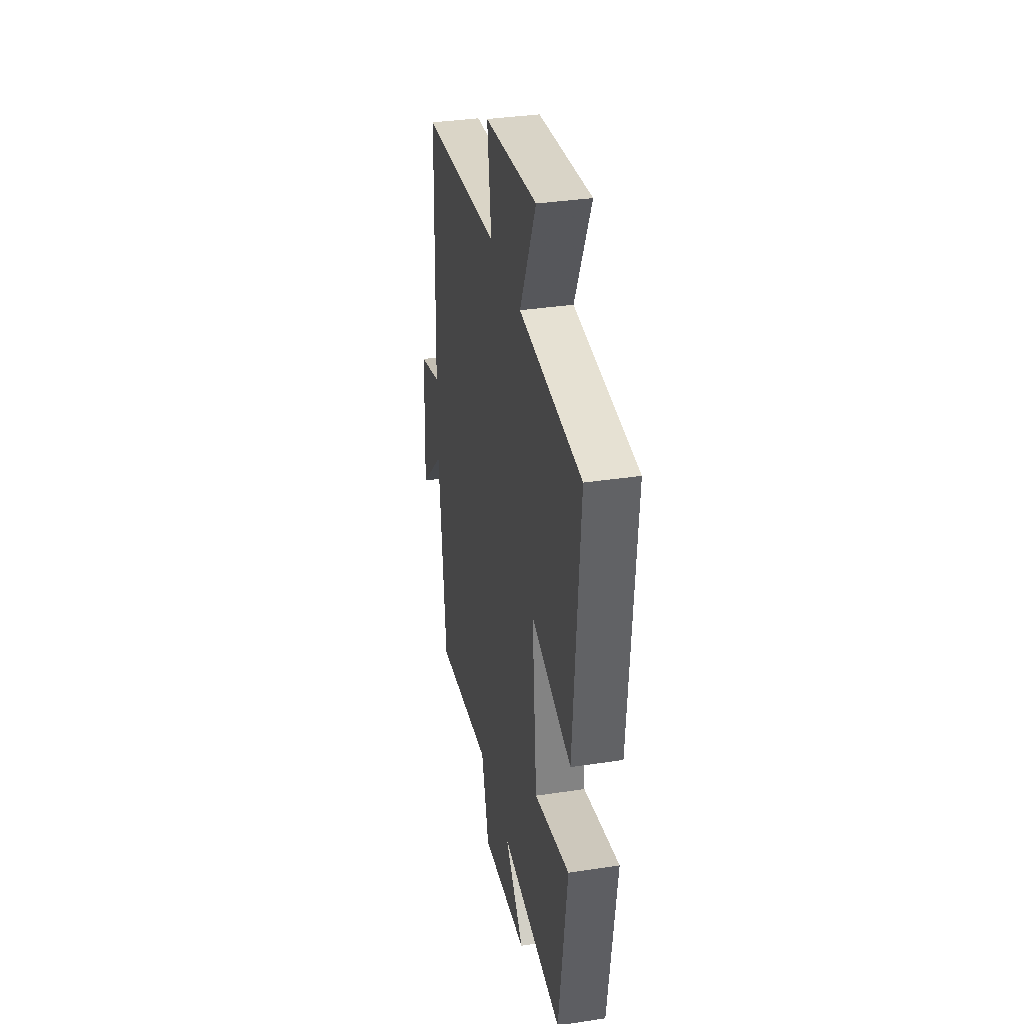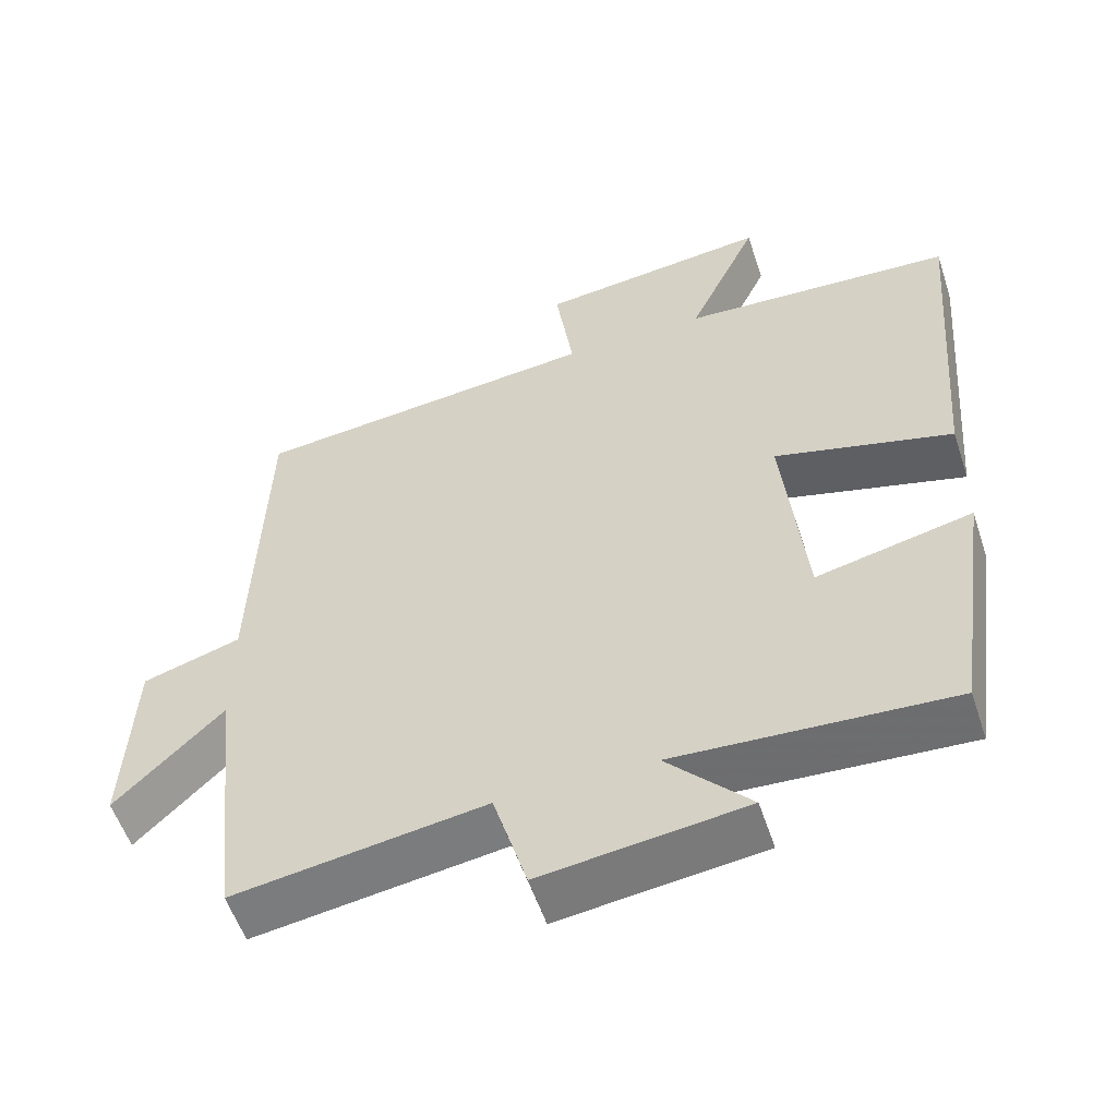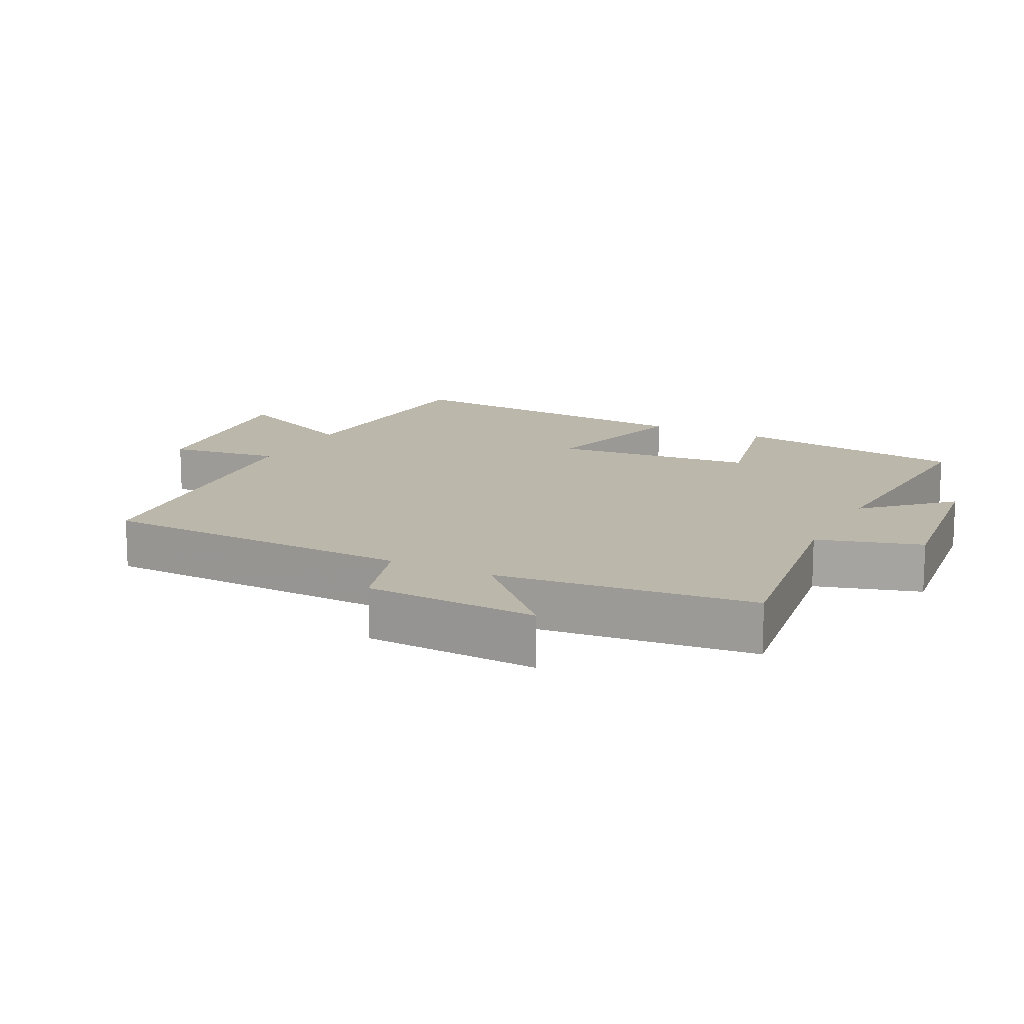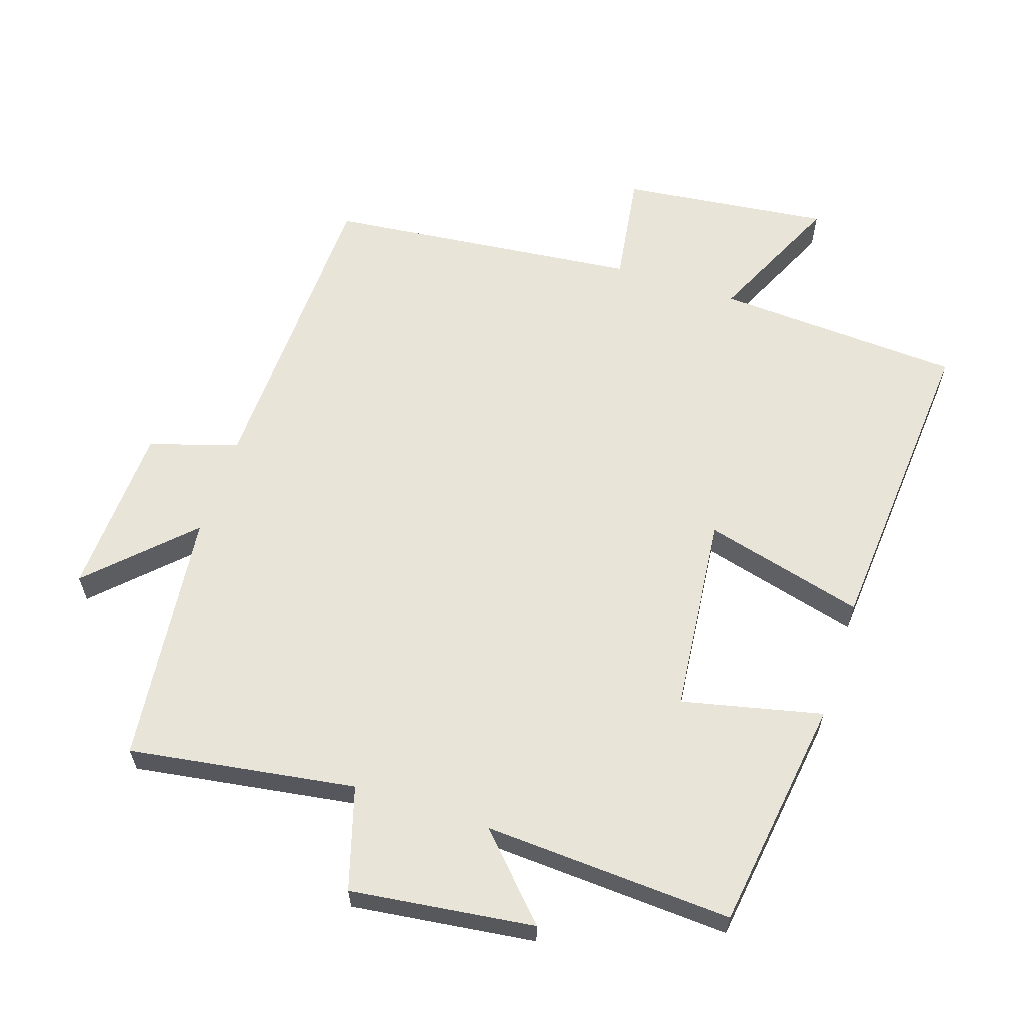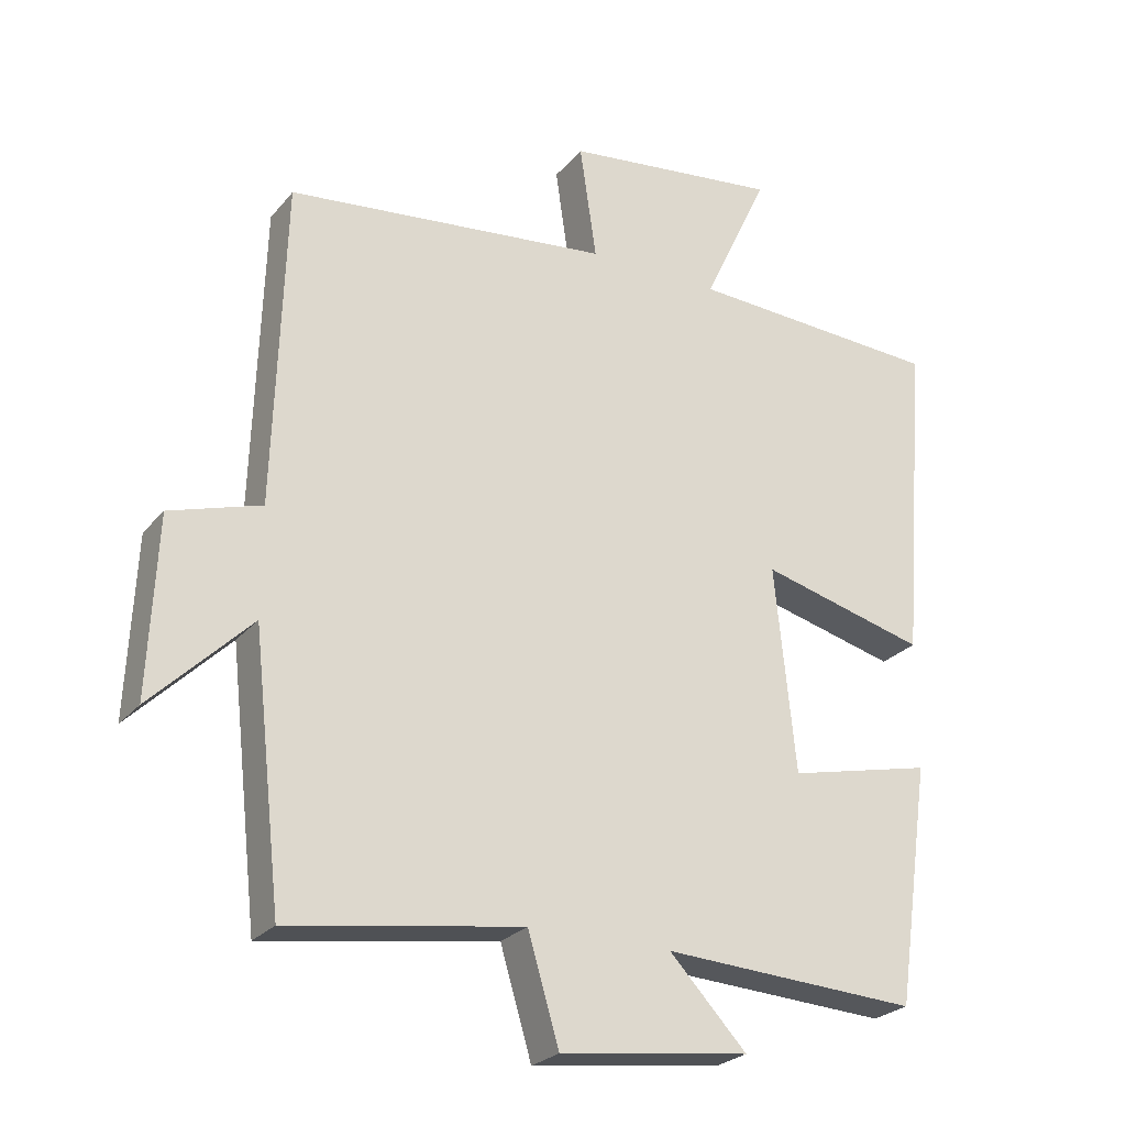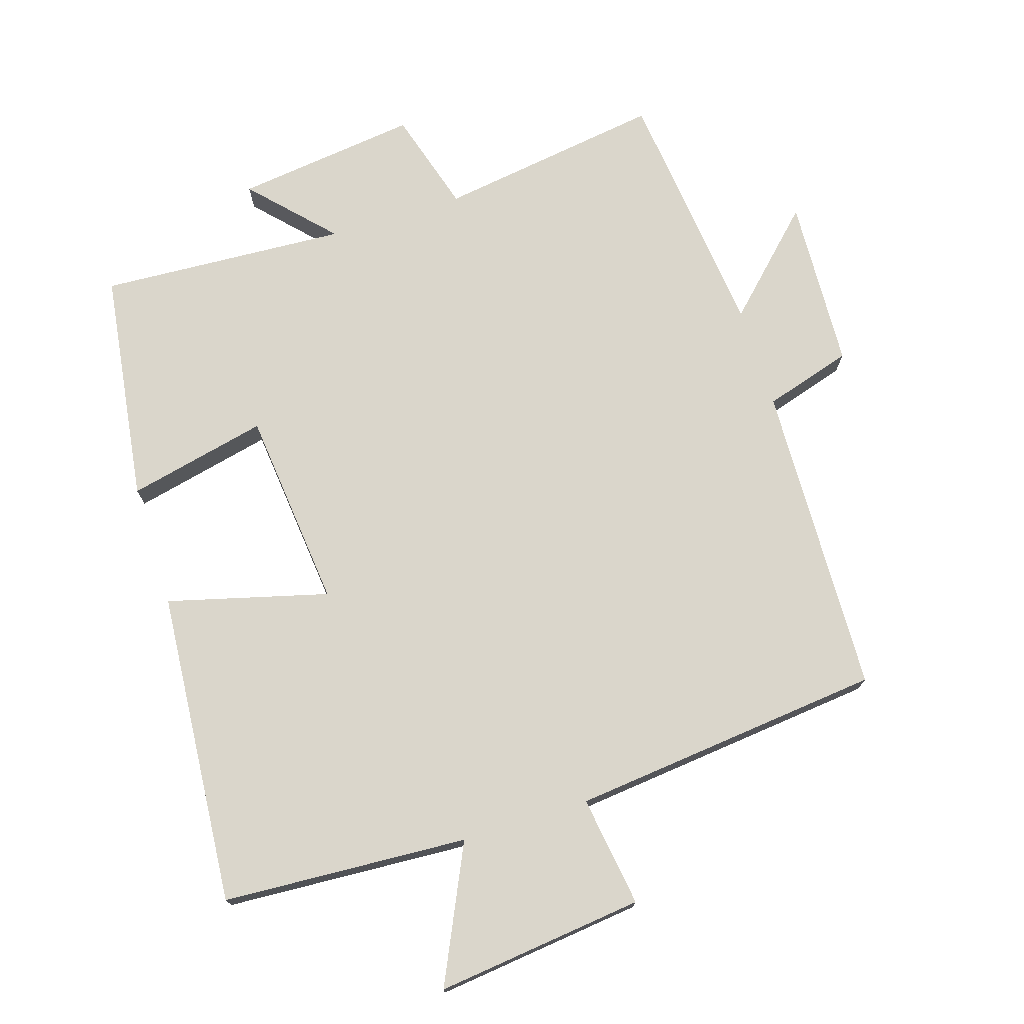
<metadata>
{"format":"obj","ext":"obj","renderer":"f3d","projection":"perspective","resolution":1024,"background":"white","views":[{"elev":35.2,"azim":-101.4,"up":"+Z"},{"elev":-55.5,"azim":-161.8,"up":"+Z"},{"elev":14.2,"azim":117.0,"up":"+Y"},{"elev":61.3,"azim":-161.9,"up":"+Y"},{"elev":-25.2,"azim":150.2,"up":"+Z"},{"elev":74.0,"azim":-17.5,"up":"+Y"}]}
</metadata>
<code>
v -0.537 0.07 0.479
v -0.172 0.07 0.5
v -0.266 0.07 0.701
v 0.044 0.07 0.665
v 0.02 0.07 0.5
v 0.485 0.07 0.451
v 0.5 0.07 -0.015
v 0.631 0.07 -0.055
v 0.643 0.07 -0.311
v 0.5 0.07 -0.171
v 0.458 0.07 -0.55
v 0.123 0.07 -0.5
v 0.078 0.07 -0.652
v -0.194 0.07 -0.618
v -0.083 0.07 -0.5
v -0.451 0.07 -0.521
v -0.5 0.07 -0.175
v -0.292 0.07 -0.222
v -0.262 0.07 0.074
v -0.5 0.07 0.011
v -0.537 0 0.479
v -0.172 0 0.5
v -0.266 0 0.701
v 0.044 0 0.665
v 0.02 0 0.5
v 0.485 0 0.451
v 0.5 0 -0.015
v 0.631 0 -0.055
v 0.643 0 -0.311
v 0.5 0 -0.171
v 0.458 0 -0.55
v 0.123 0 -0.5
v 0.078 0 -0.652
v -0.194 0 -0.618
v -0.083 0 -0.5
v -0.451 0 -0.521
v -0.5 0 -0.175
v -0.292 0 -0.222
v -0.262 0 0.074
v -0.5 0 0.011
f 19 20 1 2
f 18 19 2
f 15 16 17 18
f 15 18 2
f 12 13 14 15
f 12 15 2
f 10 11 12 2
f 7 8 9 10
f 7 10 2
f 6 7 2
f 5 6 2
f 2 3 4 5
f 22 21 40 39
f 22 39 38
f 38 37 36 35
f 22 38 35
f 35 34 33 32
f 22 35 32
f 22 32 31 30
f 30 29 28 27
f 22 30 27
f 22 27 26
f 22 26 25
f 25 24 23 22
f 1 21 22 2
f 2 22 23 3
f 3 23 24 4
f 4 24 25 5
f 5 25 26 6
f 6 26 27 7
f 7 27 28 8
f 8 28 29 9
f 9 29 30 10
f 10 30 31 11
f 11 31 32 12
f 12 32 33 13
f 13 33 34 14
f 14 34 35 15
f 15 35 36 16
f 16 36 37 17
f 17 37 38 18
f 18 38 39 19
f 19 39 40 20
f 20 40 21 1

</code>
